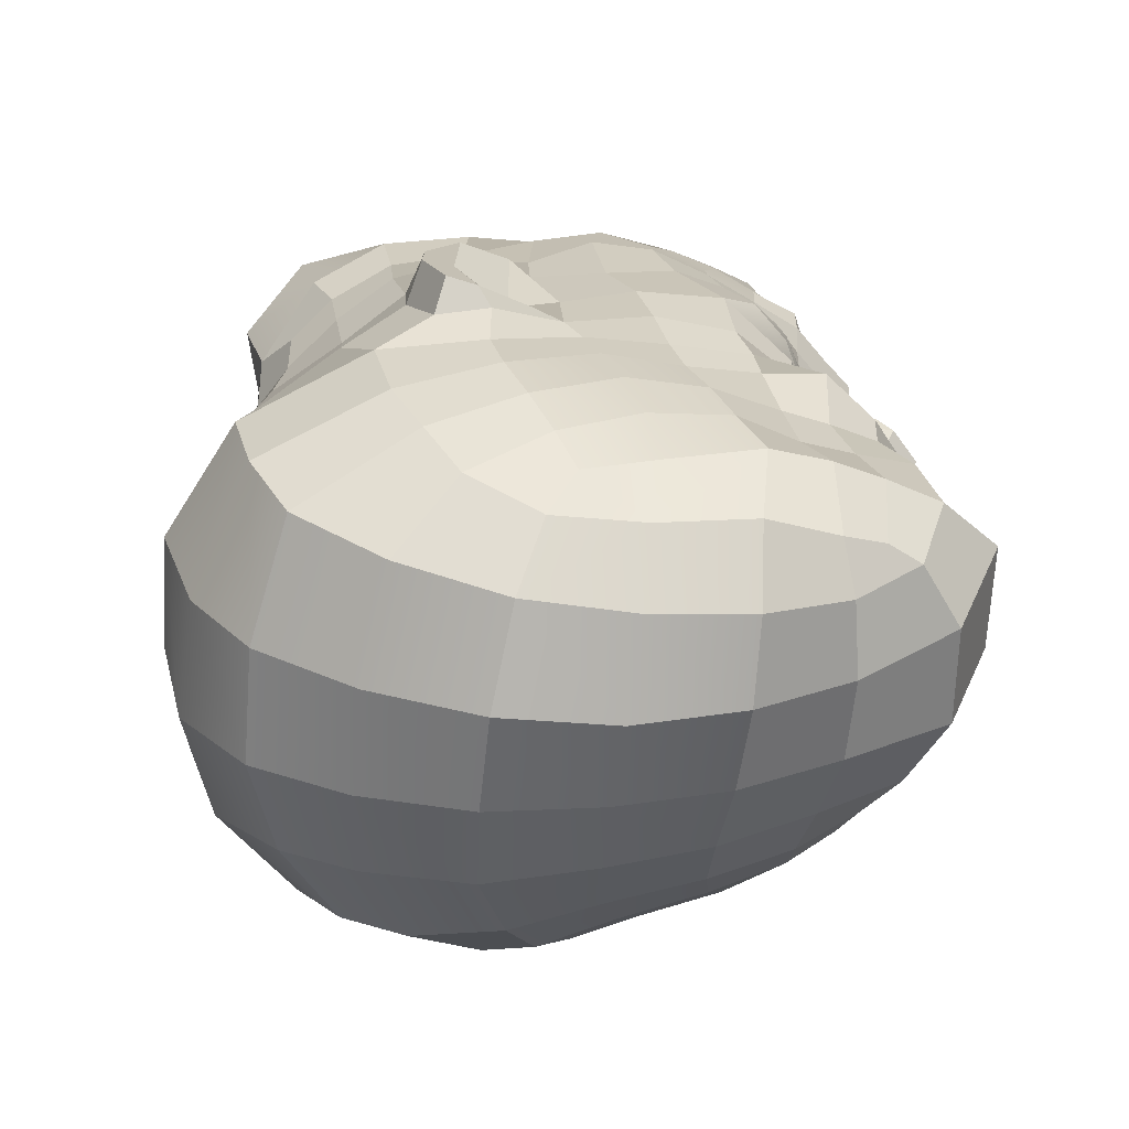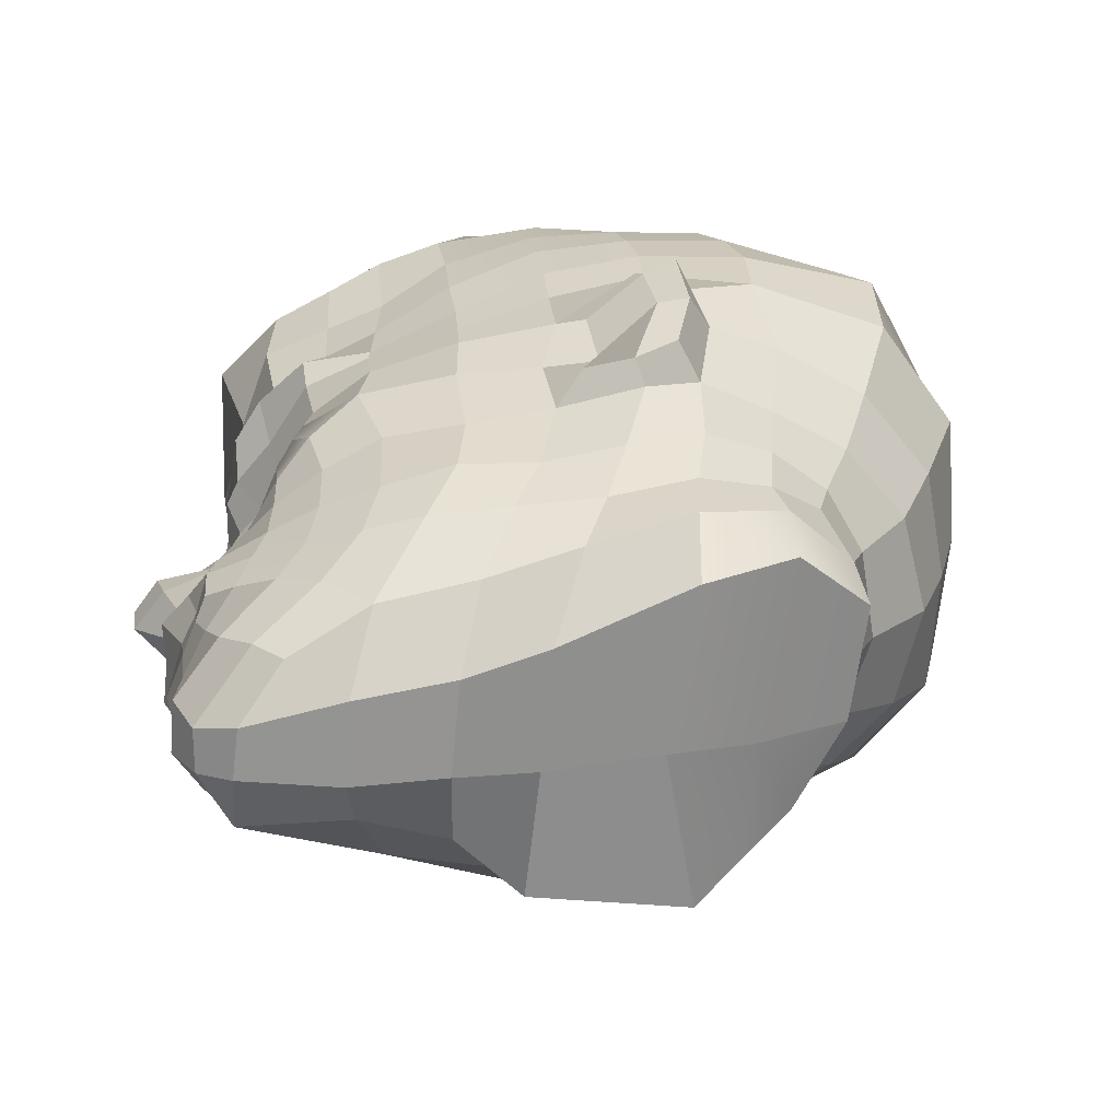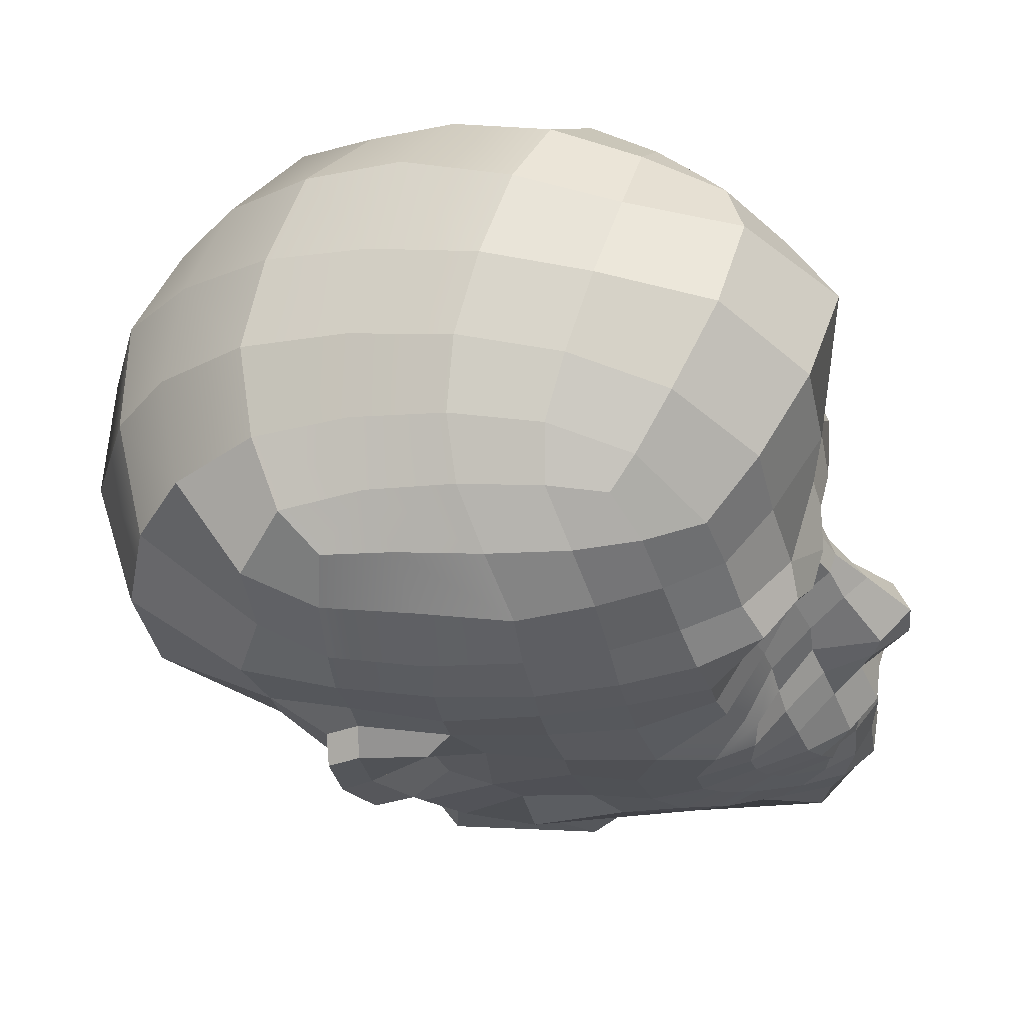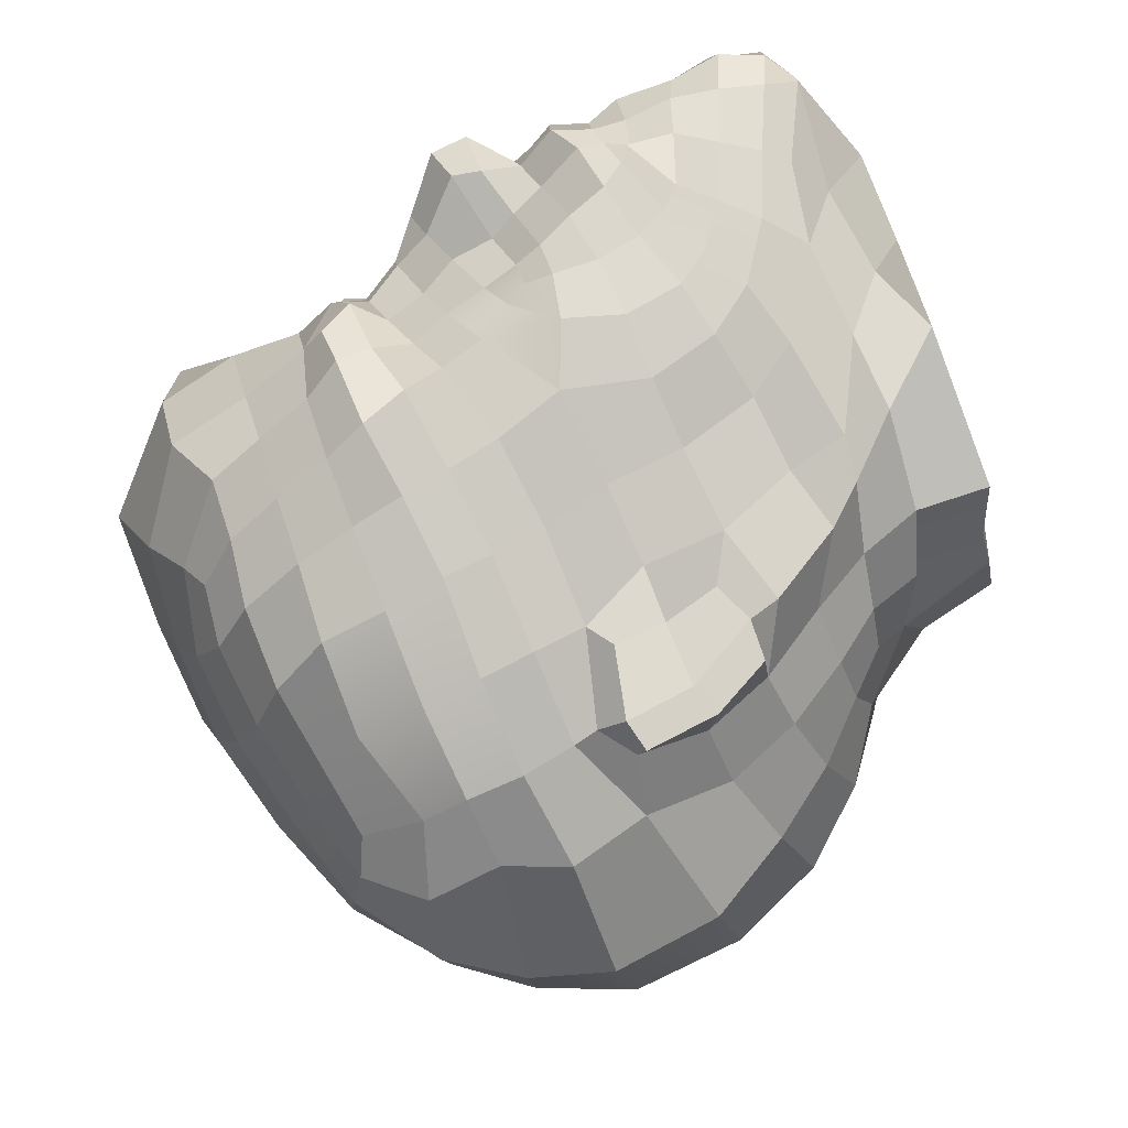
<metadata>
{"format":"obj","ext":"obj","renderer":"f3d","projection":"perspective","resolution":1024,"background":"white","views":[{"elev":32.0,"azim":153.6,"up":"+Z"},{"elev":24.8,"azim":-13.9,"up":"+Z"},{"elev":54.0,"azim":-164.8,"up":"+Y"},{"elev":-74.4,"azim":-70.3,"up":"+Z"}]}
</metadata>
<code>
g default
v -12.06 10.84 1.885
v -11.59 12.15 1.685
v -12.79 12.8 0.8567
v -14.37 11.44 1.293
v -14.37 11.44 -1.293
v -12.78 12.93 -0.7969
v -11.87 12.3 -1.981
v -12.06 10.84 -1.885
v -11.13 10.17 3.603
v -10.72 11.33 3.203
v -10.85 11.51 -3.484
v -11.23 10.29 -3.569
v -10.53 9.14 5.481
v -9.373 9.522 6.696
v -9.578 9.341 -6.404
v -10.83 9.164 -5.323
v -10.84 7.758 5.187
v -9.304 7.363 6.423
v -8.966 7.367 -6.146
v -10.74 7.674 -5.123
v -11.27 6.32 4.937
v -9.717 5.491 6.023
v -9.165 5.453 -5.429
v -10.92 6.229 -4.554
v -12.59 4.362 4.123
v -11.46 3.085 4.849
v -11.08 3.519 -3.88
v -11.94 4.583 -3.612
v -13.58 3.997 2.931
v -13.35 2.291 3.517
v -12.65 2.844 -2.794
v -13.39 4.127 -2.608
v -14.36 3.856 1.515
v -14.85 2.237 1.605
v -14.12 2.29 -1.552
v -14.36 3.856 -1.515
v -14.74 3.601 1.3e-05
v -15.03 1.906 1.1e-05
v -10.81 13.59 1.594
v -11.8 14.13 0.6935
v -12.14 14.21 -0.7581
v -11.12 13.6 -1.909
v -10.11 12.96 3.385
v -10.54 12.92 -3.864
v -7.623 10.35 7.677
v -7.618 10.07 -7.367
v -7.399 7.167 7.41
v -6.898 7.247 -6.761
v -7.98 4.407 6.948
v -7.408 4.953 -6.054
v -10.26 1.752 5.306
v -10.07 2.352 -4.13
v -12.51 0.9608 3.826
v -11.92 1.623 -2.772
v -14.46 0.4812 1.526
v -13.73 0.8336 -1.341
v -14.47 0.4783 0
v -13.43 13.3 0.003315
v -12.19 14.31 -0.04204
v -15.17 11.91 -0.001194
v -14.25 10.53 1.305
v -15.29 10.64 -0.004416
v -14.2 10.47 -1.289
v -12.64 9.968 2.122
v -12.62 9.886 -2.102
v -13.85 9.293 0.9986
v -13.98 9.396 -0.03425
v -13.89 9.199 -1.06
v -13.15 8.978 1.994
v -13.14 8.749 -2.176
v -14.59 7.928 1.394
v -14.51 7.986 -0.003925
v -14.69 7.85 -1.397
v -13.71 7.497 2.512
v -13.98 7.192 -2.545
v -11.51 9.287 3.543
v -11.6 9.322 -3.741
v -12.04 8.234 3.58
v -12.17 8.121 -3.755
v -12.72 7.067 3.883
v -12.65 6.775 -3.596
v -9.145 12.51 5.885
v -9.691 11.21 5.961
v -10.42 10.08 5.425
v -9.726 11.91 -6.013
v -10.34 10.79 -5.354
v -10.78 10.11 -4.991
v -14.11 6.6 1.271
v -14.33 6.674 -0.000272
v -14.24 6.579 -1.259
v -13.6 6.346 2.451
v -13.79 6.336 -2.397
v -13.25 5.988 3.889
v -13.15 6.02 -3.224
v -14.18 5.464 1.481
v -14.77 5.537 5e-06
v -14.18 5.464 -1.481
v -13.75 5.348 2.602
v -13.52 5.568 -2.488
v -13.4 5.291 3.474
v -13.56 5.649 -2.971
v -8.819 2.907 6.25
v -10.38 4.113 5.474
v -11.9 5.186 4.69
v -8.43 3.489 -5.331
v -9.877 4.371 -4.746
v -11.35 5.21 -4.064
v -11.1 15.49 0.8826
v -11.31 15.71 -0.06486
v -11.35 15.49 -1.039
v -10.35 15.15 1.864
v -10.74 14.97 -2.283
v -9.795 14.4 3.831
v -10.02 14.23 -4.177
v -9.373 13.38 -6.508
v -8.624 13.65 5.877
v -11.01 16.11 2.609
v -11.38 16.59 1.571
v -11.81 16.61 -1.584
v -11.75 15.89 -2.773
v -10.95 16.68 3.913
v -10.69 17.89 2.831
v -10.91 17.79 -3.223
v -11.39 16.9 -4.032
v -10.06 16.56 5.327
v -9.403 17.79 5.266
v -9.707 17.91 -5.485
v -10.59 16.57 -5.643
v -8.61 15.63 6.96
v -7.529 17.69 6.325
v -7.936 17.79 -6.873
v -8.665 16.26 -7.167
v -6.822 12.58 7.579
v -6.878 12.38 -7.682
v -11.39 16.85 0.00812
v -11.01 18.24 -0.08613
v -10.04 20.18 -3.029
v -11.03 20.64 -0.01285
v -10.23 20.33 3.02
v -8.963 19.86 -5.284
v -9.277 20.21 5.661
v -7.217 19.76 -6.726
v -7.069 20.03 6.511
v -3.925 11.91 -8.447
v -3.933 12.02 8.547
v -4.483 9.691 8.337
v -4.427 9.645 -7.966
v -4.792 6.868 7.745
v -5.644 4.076 7.603
v -5.112 4.454 -6.208
v -4.491 7.047 -7.035
v -7.025 2.101 6.881
v -6.279 2.802 -5.716
v -8.985 0.3881 4.99
v -8.76 1.183 -4.031
v -11.7 0.2067 3.592
v -11.25 0.8373 -2.641
v -13.23 -0.2677 1.74
v -13.44 -0.2657 0.01766
v -13.49 -0.2182 -1.57
v -9.875 15.75 4.067
v -10.39 15.51 -4.492
v -8.64 14.99 6.326
v -9.185 14.71 -6.894
v -6.609 14.15 7.472
v -6.532 14.16 -7.935
v -6.361 15.17 7.304
v -6.278 15.77 -8.214
v -5.775 17.48 7.16
v -5.132 19.74 7.302
v -5.264 19.68 -7.931
v -5.852 17.59 -8.119
v -3.118 17.43 8.617
v -2.811 19.58 8.745
v -2.896 19.68 -9.171
v -3.223 17.42 -9.241
v -3.313 15.43 8.404
v -3.595 15.36 -9.142
v -3.587 13.8 8.382
v -3.722 13.71 -8.861
v -10.31 23.54 0.1365
v -9.375 23.05 -3.175
v -10.59 23.31 3.872
v -7.116 26.43 -0.03753
v -6.333 25.14 -2.886
v -7.235 26.28 3.426
v -3.032 26.6 -0.0175
v -2.798 25.62 -2.682
v -3.232 26.75 2.992
v 0.7508 26.45 -0.03452
v 0.817 25.52 -2.831
v 0.5012 26.85 3.137
v 8.18 23.91 -0.07332
v 7.995 23.26 -3.396
v 7.91 24.21 3.525
v 13.66 18.57 -0.0404
v 12.68 18.18 -3.986
v 13.15 18.28 3.983
v 13.75 11.24 -0.08818
v 13.15 10.93 -4.412
v 13.49 11.47 4.284
v 12.15 8.149 -0.00294
v 11.64 7.756 -3.978
v 11.58 8.55 3.718
v 10.47 5.515 0.07671
v 9.554 5.502 -3.286
v 9.755 5.959 3.358
v 8.02 3.796 0.2003
v 7.192 4.065 -2.669
v 7.555 3.946 3.26
v 6.256 1.502 0.4444
v 4.922 2.159 -2.587
v 6.298 1.344 4.205
v 5.367 -1.206 0.08071
v 3.692 -1.191 -2.783
v 5.864 -1.358 4.033
v -7.187 -1.776 0.09176
v -6.947 -0.6079 -2.723
v -6.861 -1.776 3.309
v -10.28 -1.514 0.04828
v -9.82 -0.0288 -1.949
v -10.07 -1.416 2.826
v -5.829 -0.2475 5.73
v -5.634 0.8042 -4.697
v -4.368 1.874 6.995
v -3.091 2.133 -6.756
v -3.043 4.159 7.354
v -2.58 4.105 -6.739
v -1.92 6.631 8.097
v -1.777 6.677 -7.974
v -1.687 9.436 8.415
v -1.631 9.424 -8.321
v -0.6609 11.85 8.983
v -0.6255 11.72 -9.229
v -0.4551 13.62 9.289
v -0.5502 13.46 -9.784
v -8.202 21.79 -5.276
v -8.494 23.07 5.932
v -5.651 23.88 -4.749
v -6.21 25.45 5.6
v -2.707 24.6 -4.81
v -3.285 26.25 5.609
v 0.4372 24.37 -5.083
v -0.0403 26.26 6.039
v 6.701 22.49 -6.3
v 6.602 23.28 6.782
v 10.56 17.72 -7.871
v 11.39 17.53 7.919
v 10.37 11 -8.444
v 10.87 11.65 7.951
v 9.052 8.287 -6.935
v 9.254 8.916 6.657
v 7.615 6.127 -5.728
v 7.781 6.465 5.803
v 6.006 4.476 -4.766
v 6.404 4.367 5.391
v 4.744 3.24 -4.335
v 5.59 2.644 5.524
v 3.858 0.6139 6.528
v 3.404 -1.776 6.098
v 2.228 -1.776 -1e-06
v 2.156 -1.189 -4.348
v 2.795 1.306 -4.416
v 3.86 2.329 6.597
v 3.162 3.016 -5.239
v 3.863 9.198 9.428
v 3.805 9.185 -9.525
v 3.779 11.34 10.01
v 3.59 11.5 -10.21
v 2.174 12.32 10.34
v 2.42 12.42 -10.12
v 2.76 13.42 9.846
v 2.702 13.28 -9.983
v 6.25 12.18 9.698
v 5.825 11.96 -9.581
v 6.277 9.25 8.418
v 6.085 9.08 -8.395
v -1.403 2.246 -6.336
v -3.116 0.4861 -5.515
v -4.971 -1.678 -4.405
v -4.473 -1.776 -0.07745
v -4.052 -1.776 3.987
v -2.773 -0.4186 6.531
v -1.504 1.863 7.01
v 1.394 1.99 7.281
v 0.7817 -0.1113 7.116
v 0.3963 -1.776 5.546
v -0.592 -1.776 -0
v 0.3963 -1.776 -5.546
v 0.3316 0.707 -5.601
v 1.059 2.732 -5.89
v -6.381 21.72 -6.438
v -6.568 22.58 7.031
v -5.138 23.18 -5.915
v -5.11 25.07 6.439
v -4.343 21.89 -7.518
v -4.735 22.34 8.015
v -1.674 21.76 -8.275
v -2.62 21.9 8.785
v 3.125 15.24 9.966
v 2.984 15.06 -10.38
v 3.257 17.26 9.875
v 3.121 17.01 -10.45
v 3.335 19.27 9.568
v 3.578 18.67 -9.686
v 3.346 20.91 9.054
v 3.604 20.82 -9.073
v -3.135 23.43 -6.362
v -3.505 25.04 7.122
v -0.3622 23.13 -6.824
v -0.9806 24.51 8.134
v 4.903 21.87 8.411
v 5.229 21.55 -8.248
v -0.3861 3.813 7.81
v -0.5959 3.414 -7.657
v 2.215 4.105 7.837
v 2.081 4.717 -6.688
v 4.512 4.382 6.863
v 4.213 4.579 -6.155
v 0.7236 5.709 8.918
v 0.6736 5.764 -8.793
v 2.826 6.699 8.506
v 3.146 6.907 -8.385
v 5.283 6.807 7.244
v 5.325 6.636 -7.257
v -0.223 15.37 9.562
v -0.01353 17.35 9.697
v 0.3315 19.45 9.541
v 0.9631 21.66 9.177
v 2.168 23.39 8.22
v 3.482 25.18 6.451
v 4.405 26.18 3.357
v 4.542 25.49 -0.04321
v 4.404 24.66 -3.031
v 3.599 23.57 -5.488
v 2.58 22.44 -7.345
v 1.248 21.26 -8.637
v 0.2704 19.63 -9.684
v -0.1125 17.29 -10.12
v -0.3494 15.29 -9.992
v 6.839 14.91 9.735
v 6.419 14.63 -10.3
v 6.818 17.32 9.596
v 5.817 16.9 -9.752
v 11.61 14.94 8.399
v 13.96 15.3 4.203
v 14.61 15.11 -0.1536
v 13.64 14.84 -4.55
v 10.96 14.77 -8.688
v 9.536 20.86 7.551
v 10.91 21.57 3.811
v 11.33 21.46 -0.03814
v 10.98 20.73 -3.617
v 9.207 20.33 -7.22
v 0.1635 10.99 9.365
v 2.16 11.27 10.69
v 2.235 11.41 -10.78
v 0.03496 11.01 -9.895
v 3.222 11.1 11.19
v 3.222 11.1 -11.19
v 0.1702 9.251 8.543
v 0.2347 9.339 -8.744
v 3.006 8.656 10.67
v 3.006 8.656 -10.67
v 2.047 9.109 10.42
v 2.019 9.125 -10.3
v 2.082 6.763 9.98
v 2.082 6.763 -9.98
v 0.5002 6.169 9.737
v 0.8558 6.786 -9.302
v -0.9231 7.092 9.184
v -0.2115 7.482 -8.284
v 6.604 19.67 9.148
v 6.234 19.48 -9.585
g scanRetopo
f 1 2 3 4
f 8 5 6 7
f 10 2 1 9
f 7 11 12 8
f 14 83 84 13
f 11 86 87 12
f 18 14 13 17
f 15 19 20 16
f 22 18 17 21
f 19 23 24 20
f 26 103 104 25
f 23 106 107 24
f 30 26 25 29
f 27 31 32 28
f 30 29 33 34
f 32 31 35 36
f 34 33 37 38
f 36 35 38 37
f 3 2 39 40
f 7 6 41 42
f 2 10 43 39
f 11 7 42 44
f 82 83 14 45
f 85 86 11 44
f 14 18 47 45
f 19 15 46 48
f 18 22 49 47
f 23 19 48 50
f 102 103 26 51
f 105 106 23 50
f 26 30 53 51
f 31 27 52 54
f 30 34 55 53
f 35 31 54 56
f 34 38 57 55
f 38 35 56 57
f 3 40 59 58
f 41 6 58 59
f 4 3 58 60
f 6 5 60 58
f 4 60 62 61
f 60 5 63 62
f 1 4 61 64
f 5 8 65 63
f 61 62 67 66
f 62 63 68 67
f 64 61 66 69
f 63 65 70 68
f 66 67 72 71
f 67 68 73 72
f 69 66 71 74
f 68 70 75 73
f 9 1 64 76
f 8 12 77 65
f 76 64 69 78
f 65 77 79 70
f 78 69 74 80
f 70 79 81 75
f 78 17 13 76
f 20 79 77 16
f 80 21 17 78
f 24 81 79 20
f 10 83 82 43
f 84 83 10 9
f 15 86 85 46
f 87 86 15 16
f 76 13 84 9
f 16 77 12 87
f 71 72 89 88
f 72 73 90 89
f 74 71 88 91
f 73 75 92 90
f 80 74 91 93
f 75 81 94 92
f 88 89 96 95
f 89 90 97 96
f 91 88 95 98
f 90 92 99 97
f 93 91 98 100
f 92 94 101 99
f 36 97 99 32
f 95 33 29 98
f 37 96 97 36
f 96 37 33 95
f 29 25 100 98
f 28 32 99 101
f 22 103 102 49
f 104 103 22 21
f 27 106 105 52
f 107 106 27 28
f 100 25 104 93
f 28 101 94 107
f 21 80 93 104
f 81 24 107 94
f 59 40 108 109
f 41 59 109 110
f 40 39 111 108
f 42 41 110 112
f 39 43 113 111
f 44 42 112 114
f 85 44 114 115
f 43 82 116 113
f 108 111 117 118
f 112 110 119 120
f 118 117 121 122
f 120 119 123 124
f 122 121 125 126
f 124 123 127 128
f 126 125 129 130
f 128 127 131 132
f 82 45 133 116
f 46 85 115 134
f 108 118 135 109
f 119 110 109 135
f 135 118 122 136
f 119 135 136 123
f 138 137 123 136
f 139 138 136 122
f 140 127 123 137
f 126 141 139 122
f 140 142 131 127
f 143 141 126 130
f 45 146 145 133
f 147 46 134 144
f 149 148 47 49
f 151 150 50 48
f 146 45 47 148
f 46 147 151 48
f 102 152 149 49
f 153 105 50 150
f 51 154 152 102
f 155 52 105 153
f 51 53 156 154
f 54 52 155 157
f 159 158 55 57
f 160 159 57 56
f 158 156 53 55
f 157 160 56 54
f 161 117 111 113
f 120 162 114 112
f 113 116 163 161
f 115 114 162 164
f 117 161 125 121
f 162 120 124 128
f 161 163 129 125
f 164 162 128 132
f 165 163 116 133
f 164 166 134 115
f 165 167 129 163
f 168 166 164 132
f 143 130 169 170
f 131 142 171 172
f 167 169 130 129
f 172 168 132 131
f 169 173 174 170
f 176 172 171 175
f 167 177 173 169
f 178 168 172 176
f 165 179 177 167
f 180 166 168 178
f 179 165 133 145
f 166 180 144 134
f 137 138 181 182
f 138 139 183 181
f 182 181 184 185
f 181 183 186 184
f 185 184 187 188
f 184 186 189 187
f 188 187 190 191
f 187 189 192 190
f 191 190 333 334
f 190 192 332 333
f 194 193 352 353
f 193 195 351 352
f 197 196 347 348
f 196 198 346 347
f 200 199 202 203
f 199 201 204 202
f 203 202 205 206
f 202 204 207 205
f 206 205 208 209
f 205 207 210 208
f 209 208 211 212
f 208 210 213 211
f 212 211 214 215
f 211 213 216 214
f 215 214 261 262
f 214 216 260 261
f 218 217 220 221
f 217 219 222 220
f 221 220 159 160
f 220 222 158 159
f 156 158 222 154
f 160 157 155 221
f 154 222 219 223
f 221 155 224 218
f 223 225 152 154
f 226 224 155 153
f 259 260 216 213
f 262 263 212 215
f 152 225 227 149
f 226 153 150 228
f 227 229 148 149
f 230 228 150 151
f 229 231 146 148
f 232 230 151 147
f 146 231 233 145
f 232 147 144 234
f 235 179 145 233
f 180 236 234 144
f 140 137 182 237
f 139 141 238 183
f 237 182 185 239
f 183 238 240 186
f 239 185 188 241
f 186 240 242 189
f 241 188 191 243
f 189 242 244 192
f 243 191 334 335
f 192 244 331 332
f 245 194 353 354
f 195 246 350 351
f 247 197 348 349
f 198 248 345 346
f 249 200 203 251
f 201 250 252 204
f 251 203 206 253
f 204 252 254 207
f 253 206 209 255
f 207 254 256 210
f 255 209 212 257
f 210 256 258 213
f 223 219 282 283
f 281 282 219 217
f 280 281 217 218
f 218 224 279 280
f 213 258 264 259
f 257 212 263 265
f 223 283 284 225
f 278 279 224 226
f 270 268 274 272
f 269 271 273 275
f 268 266 276 274
f 267 269 275 277
f 263 290 291 265
f 289 290 263 262
f 262 261 288 289
f 261 260 287 288
f 286 287 260 259
f 285 286 259 264
f 140 237 292 142
f 238 141 143 293
f 237 239 294 292
f 240 238 293 295
f 142 292 296 171
f 293 143 170 297
f 171 296 298 175
f 297 170 174 299
f 177 326 327 173
f 339 340 178 176
f 173 327 328 174
f 338 339 176 175
f 174 328 329 299
f 337 338 175 298
f 239 241 308 294
f 242 240 295 309
f 292 294 308 296
f 295 293 297 309
f 298 296 308 310
f 297 299 311 309
f 299 329 330 311
f 336 337 298 310
f 310 308 241 243
f 309 311 244 242
f 227 225 284 314
f 226 228 315 278
f 316 285 264 318
f 291 317 319 265
f 258 256 318 264
f 255 257 265 319
f 229 227 314 320
f 228 230 321 315
f 322 316 318 324
f 317 323 325 319
f 330 331 244 311
f 243 335 336 310
f 324 276 266 322
f 277 325 323 267
f 318 256 254 324
f 255 319 325 253
f 327 326 300 302
f 328 327 302 304
f 329 328 304 306
f 330 329 306 312
f 246 331 330 312
f 332 331 246 195
f 333 332 195 193
f 334 333 193 194
f 335 334 194 245
f 336 335 245 313
f 307 337 336 313
f 305 338 337 307
f 303 339 338 305
f 301 340 339 303
f 179 235 326 177
f 236 180 178 340
f 233 270 272 235
f 271 234 236 273
f 235 272 300 326
f 273 236 340 301
f 254 252 276 324
f 251 253 325 277
f 252 250 274 276
f 249 251 277 275
f 341 300 272 274
f 301 342 275 273
f 343 302 300 341
f 303 344 342 301
f 346 345 250 201
f 347 346 201 199
f 348 347 199 200
f 349 348 200 249
f 351 350 248 198
f 352 351 198 196
f 353 352 196 197
f 354 353 197 247
f 274 250 345 341
f 249 275 342 349
f 341 345 248 343
f 349 342 344 247
f 270 233 355 356
f 234 271 357 358
f 268 270 356 359
f 271 269 360 357
f 233 231 361 355
f 232 234 358 362
f 266 268 359 363
f 269 267 364 360
f 359 356 365 363
f 357 360 364 366
f 356 355 361 365
f 358 357 366 362
f 322 266 363 367
f 267 323 368 364
f 229 320 369 371
f 321 230 372 370
f 371 361 231 229
f 362 372 230 232
f 365 361 371 369
f 362 366 370 372
f 281 280 289 288
f 282 281 288 287
f 282 287 286 283
f 289 280 279 290
f 283 286 285 284
f 290 279 278 291
f 284 285 316 314
f 291 278 315 317
f 314 316 322 320
f 317 315 321 323
f 320 322 367 369
f 323 321 370 368
f 367 363 365 369
f 364 368 370 366
f 302 343 373 304
f 344 303 305 374
f 304 373 312 306
f 374 305 307 313
f 350 373 343 248
f 374 354 247 344
f 246 312 373 350
f 313 245 354 374

</code>
